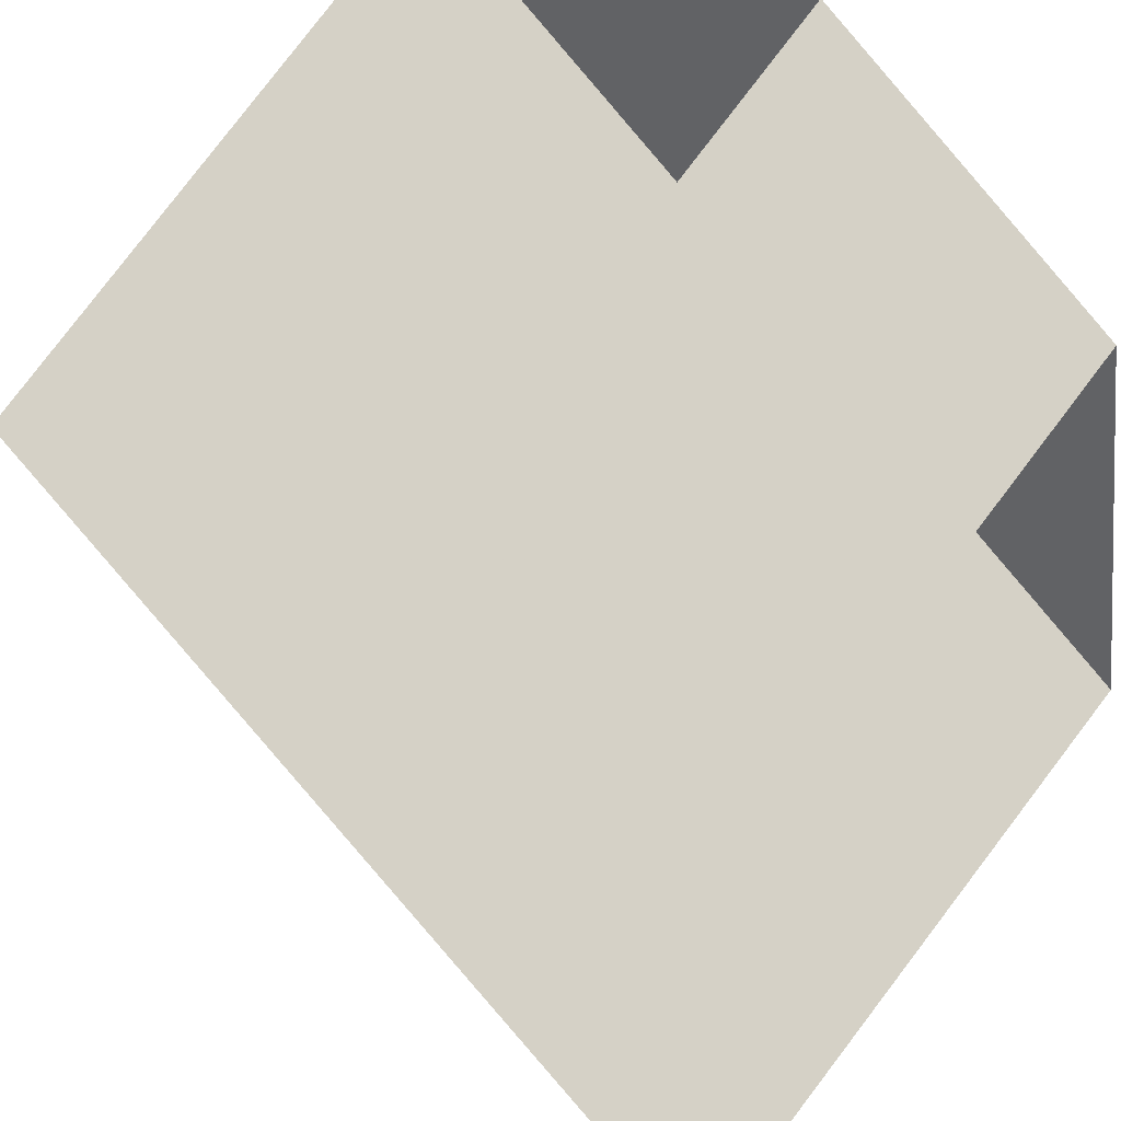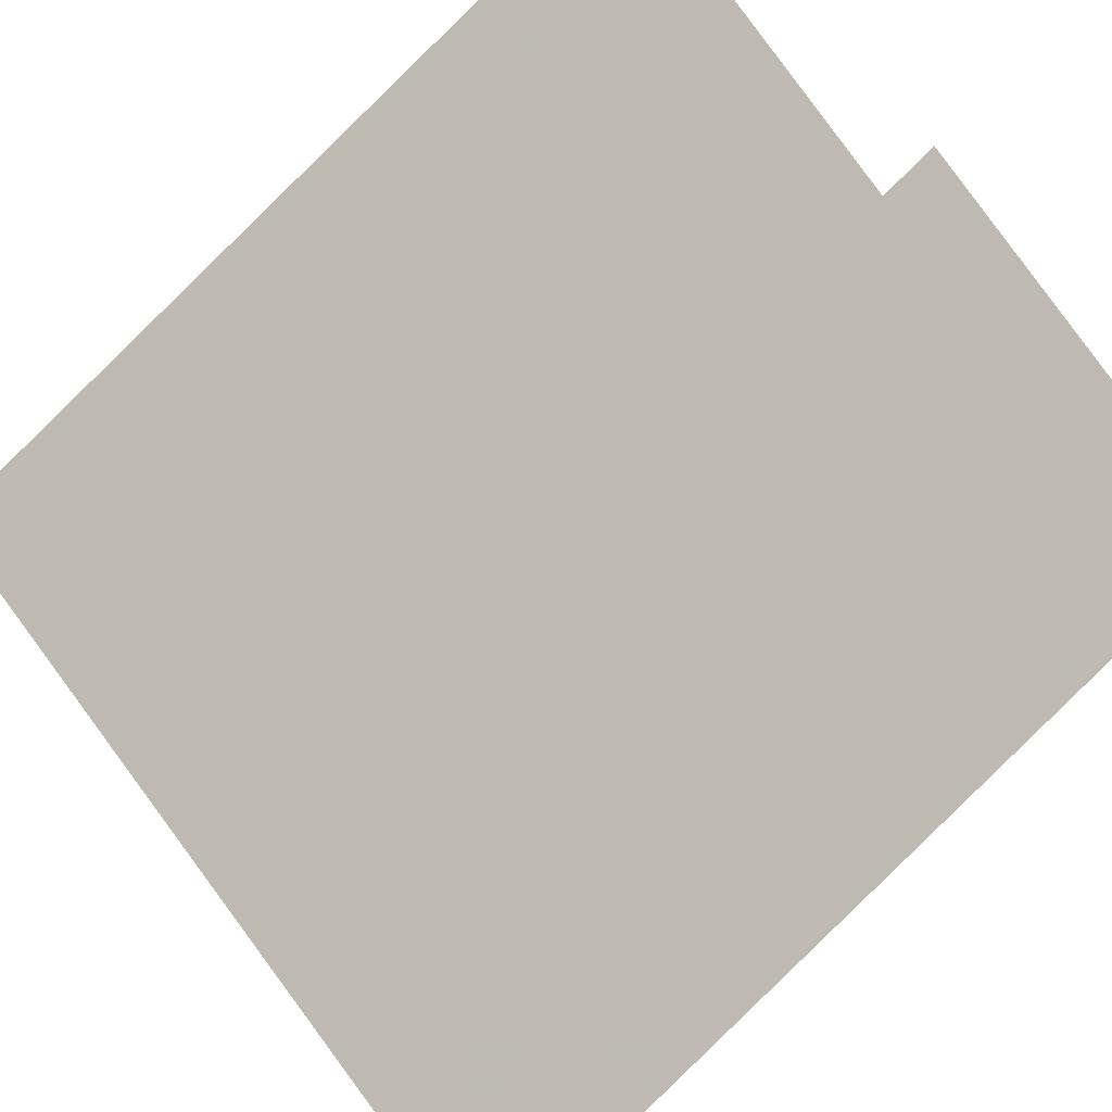
<metadata>
{"format":"obj","ext":"obj","renderer":"f3d","projection":"perspective","resolution":1024,"background":"white","views":[{"elev":37.7,"azim":-154.7,"up":"+Z"},{"elev":-72.4,"azim":135.7,"up":"+Z"}]}
</metadata>
<code>
v -0.5 -0.3359 0.4453
v -0.4453 -0.3359 0.5
v -0.4766 -0.3359 0.5
v -0.5 -0.3359 0.4766
v -0.4766 -0.2656 0.5
v -0.5 -0.2656 0.4766
v -0.5 -0.2656 0.4453
v -0.4453 -0.2656 0.5
v -0.5 -0.7891 0.4453
v -0.4453 -0.7891 0.5
v -0.4766 -0.7891 0.5
v -0.5 -0.7891 0.4766
v -0.4766 -0.7188 0.5
v -0.5 -0.7188 0.4766
v -0.5 -0.7188 0.4453
v -0.4453 -0.7188 0.5
v -0.5 -1.242 0.4453
v -0.4453 -1.242 0.5
v -0.4766 -1.242 0.5
v -0.5 -1.242 0.4766
v -0.4766 -1.172 0.5
v -0.5 -1.172 0.4766
v -0.5 -1.172 0.4453
v -0.4453 -1.172 0.5
f 1 2 3
f 1 3 4
f 9 10 11
f 9 11 12
f 17 18 19
f 17 19 20
f 4 3 5
f 4 5 6
f 7 8 2
f 7 2 1
f 12 11 13
f 12 13 14
f 15 16 10
f 15 10 9
f 20 19 21
f 20 21 22
f 23 24 18
f 23 18 17

</code>
